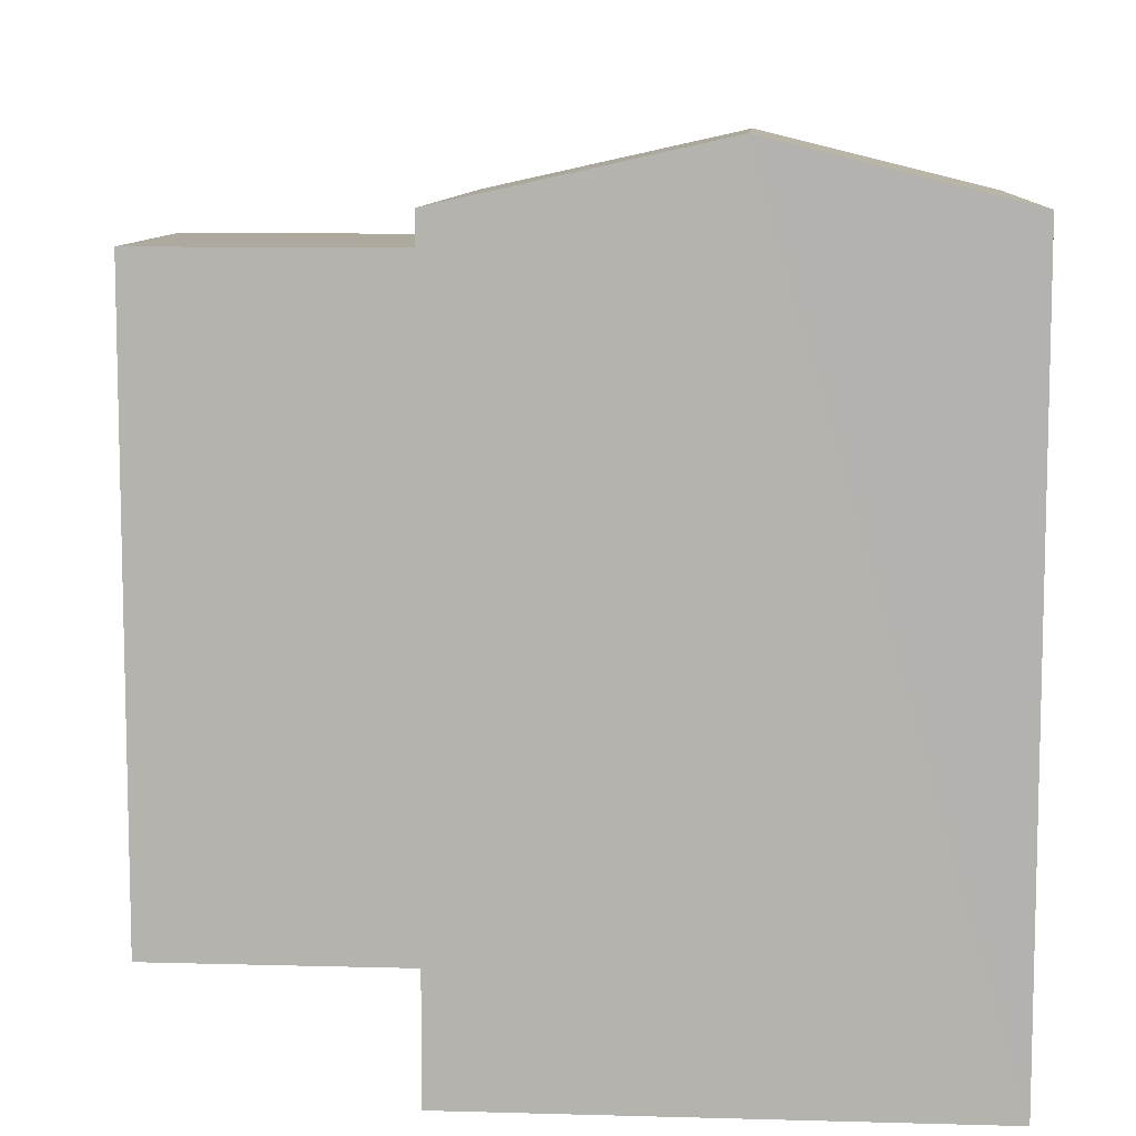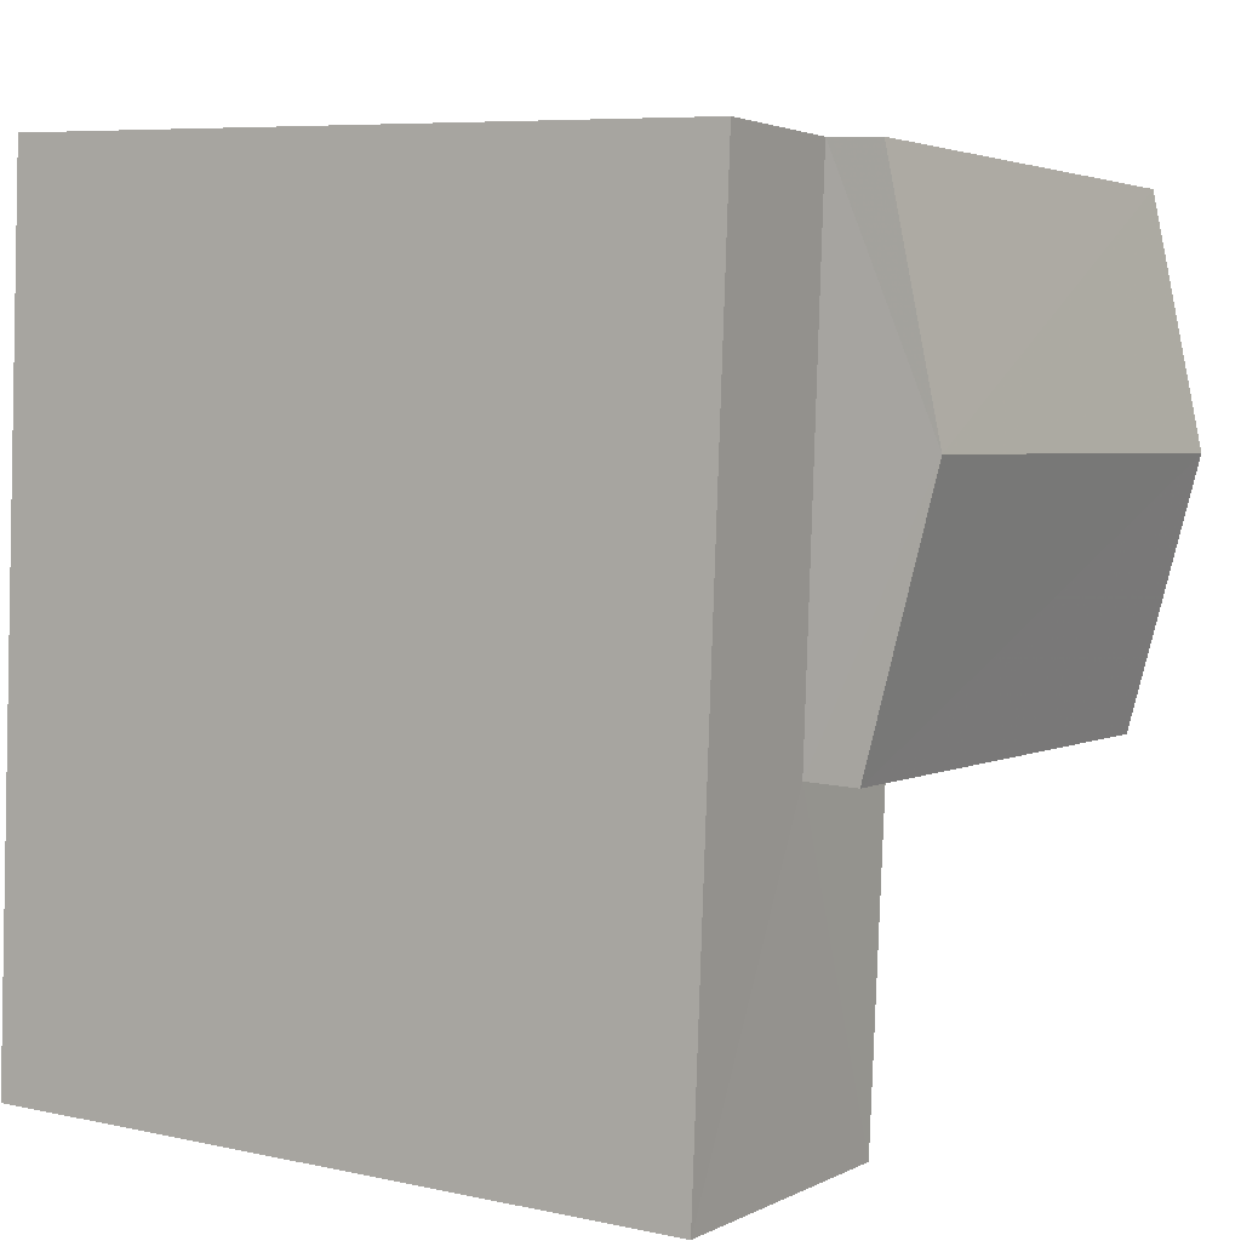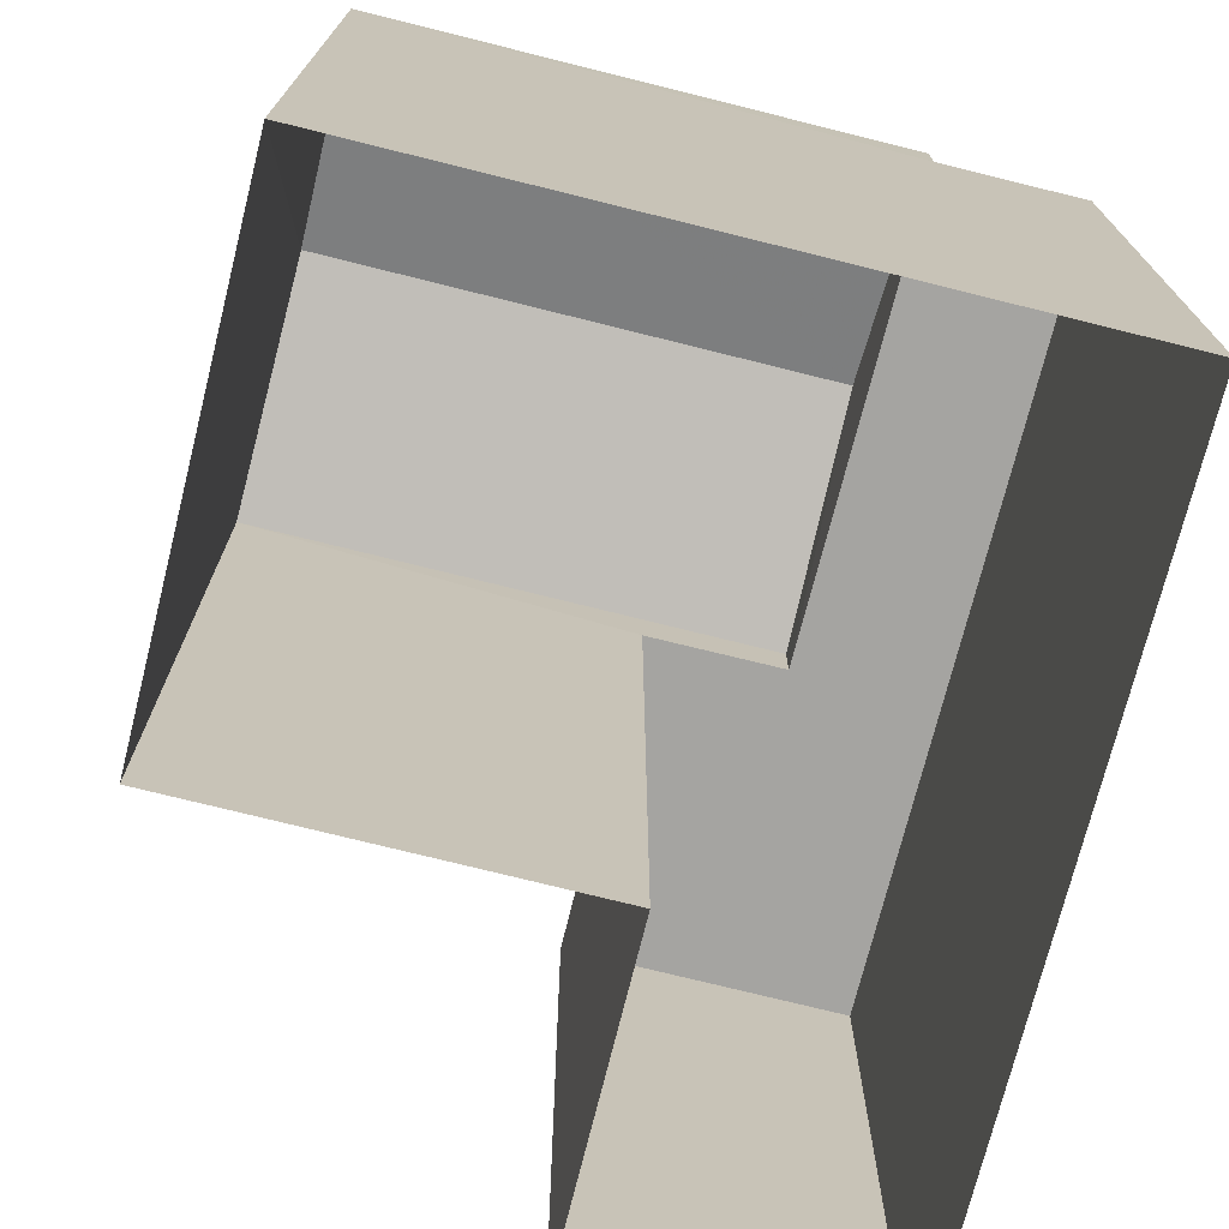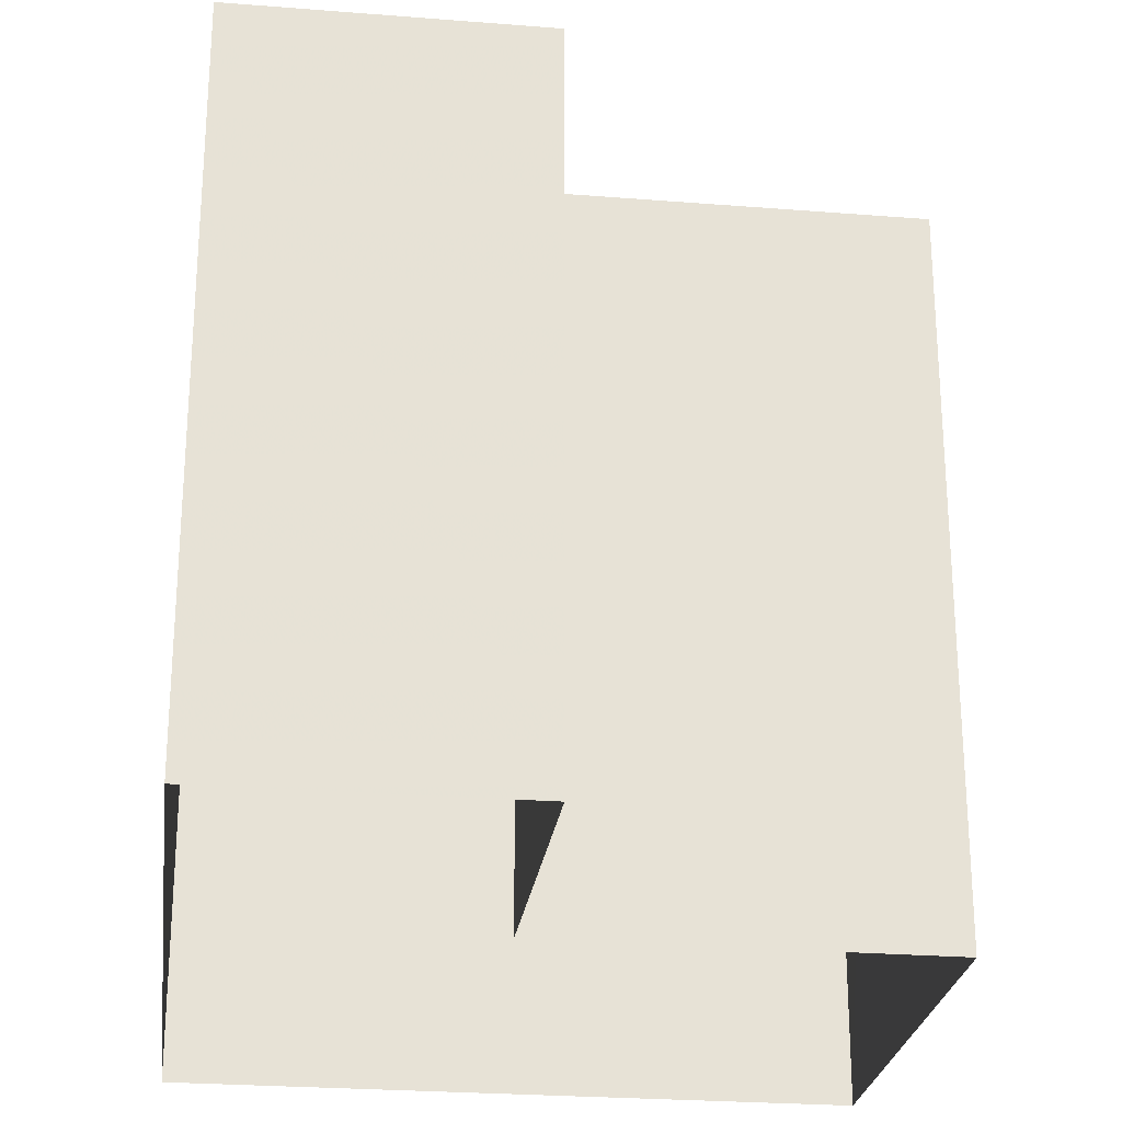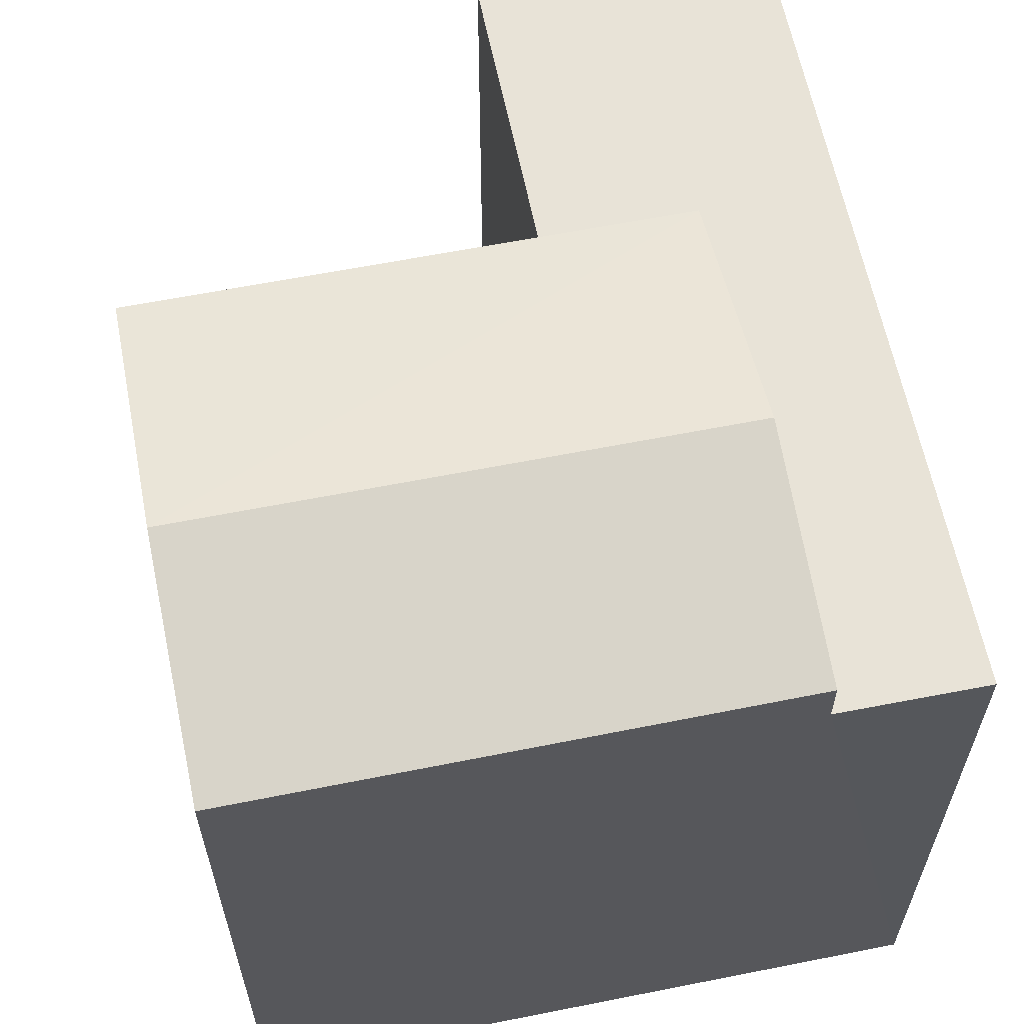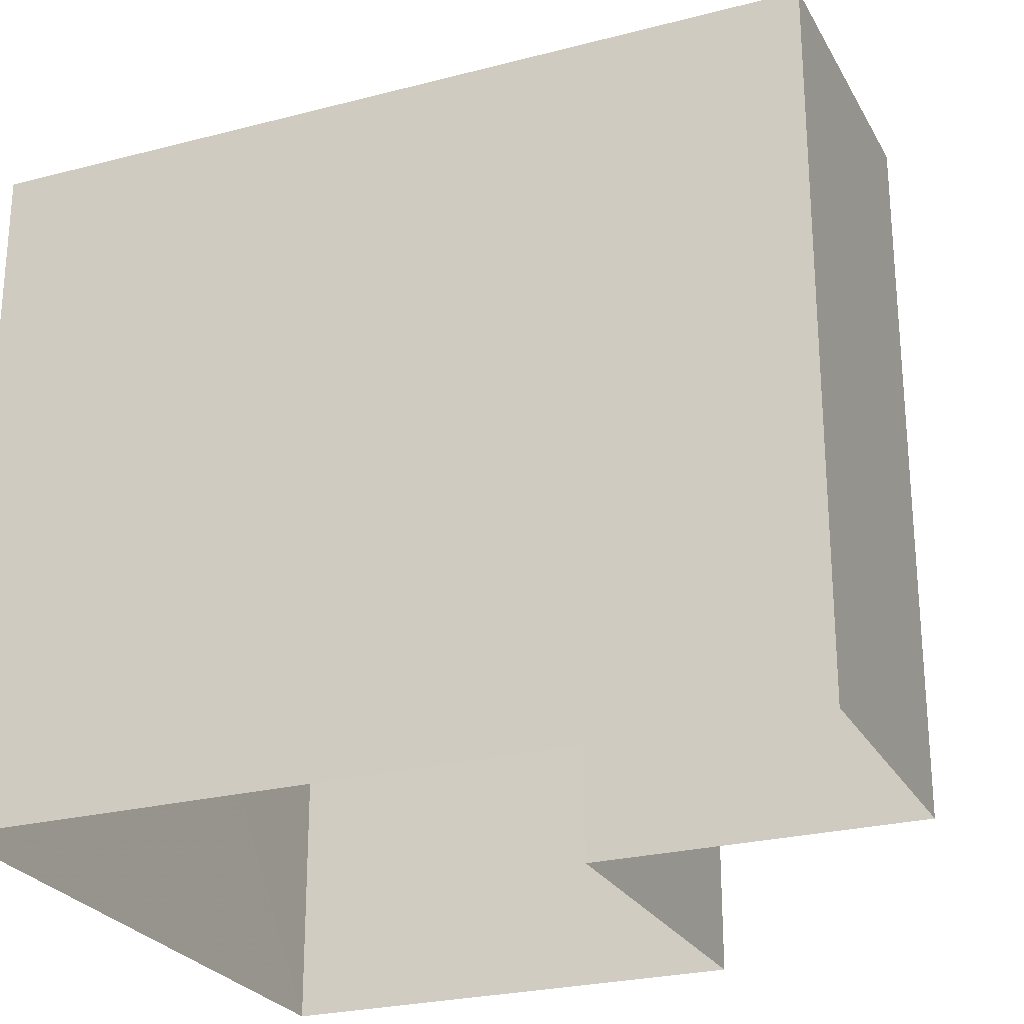
<metadata>
{"format":"obj","ext":"obj","renderer":"f3d","projection":"perspective","resolution":1024,"background":"white","views":[{"elev":9.0,"azim":90.3,"up":"+Z"},{"elev":7.4,"azim":-58.5,"up":"+Y"},{"elev":-73.4,"azim":162.3,"up":"+Z"},{"elev":-25.3,"azim":-11.0,"up":"+Z"},{"elev":61.9,"azim":164.9,"up":"+Z"},{"elev":-25.4,"azim":-70.8,"up":"+Z"}]}
</metadata>
<code>
v -3.731e+05 -1.039e+05 28.64
v -3.731e+05 -1.039e+05 28.64
v -3.731e+05 -1.039e+05 28.64
v -3.731e+05 -1.039e+05 28.64
v -3.731e+05 -1.039e+05 28.64
v -3.731e+05 -1.039e+05 28.64
v -3.731e+05 -1.039e+05 35.5
v -3.731e+05 -1.039e+05 35.5
v -3.731e+05 -1.039e+05 36.05
v -3.731e+05 -1.039e+05 36.05
v -3.731e+05 -1.039e+05 35.5
v -3.731e+05 -1.039e+05 35.5
v -3.731e+05 -1.039e+05 35.04
v -3.731e+05 -1.039e+05 35.04
v -3.731e+05 -1.039e+05 35.04
v -3.731e+05 -1.039e+05 35.04
v -3.731e+05 -1.039e+05 35.04
v -3.731e+05 -1.039e+05 35.04
f 1 2 3
f 3 2 4
f 4 2 5
f 2 6 5
f 7 8 9
f 10 7 9
f 11 12 10
f 9 11 10
f 13 14 15
f 15 14 16
f 13 17 14
f 16 14 18
f 8 7 18
f 7 3 18
f 18 4 16
f 18 3 4
f 2 1 17
f 1 12 17
f 17 11 14
f 17 12 11
f 8 18 9
f 18 14 9
f 14 11 9
f 2 13 6
f 2 17 13
f 15 5 6
f 13 15 6
f 16 4 5
f 15 16 5
f 12 1 10
f 1 3 10
f 3 7 10

</code>
